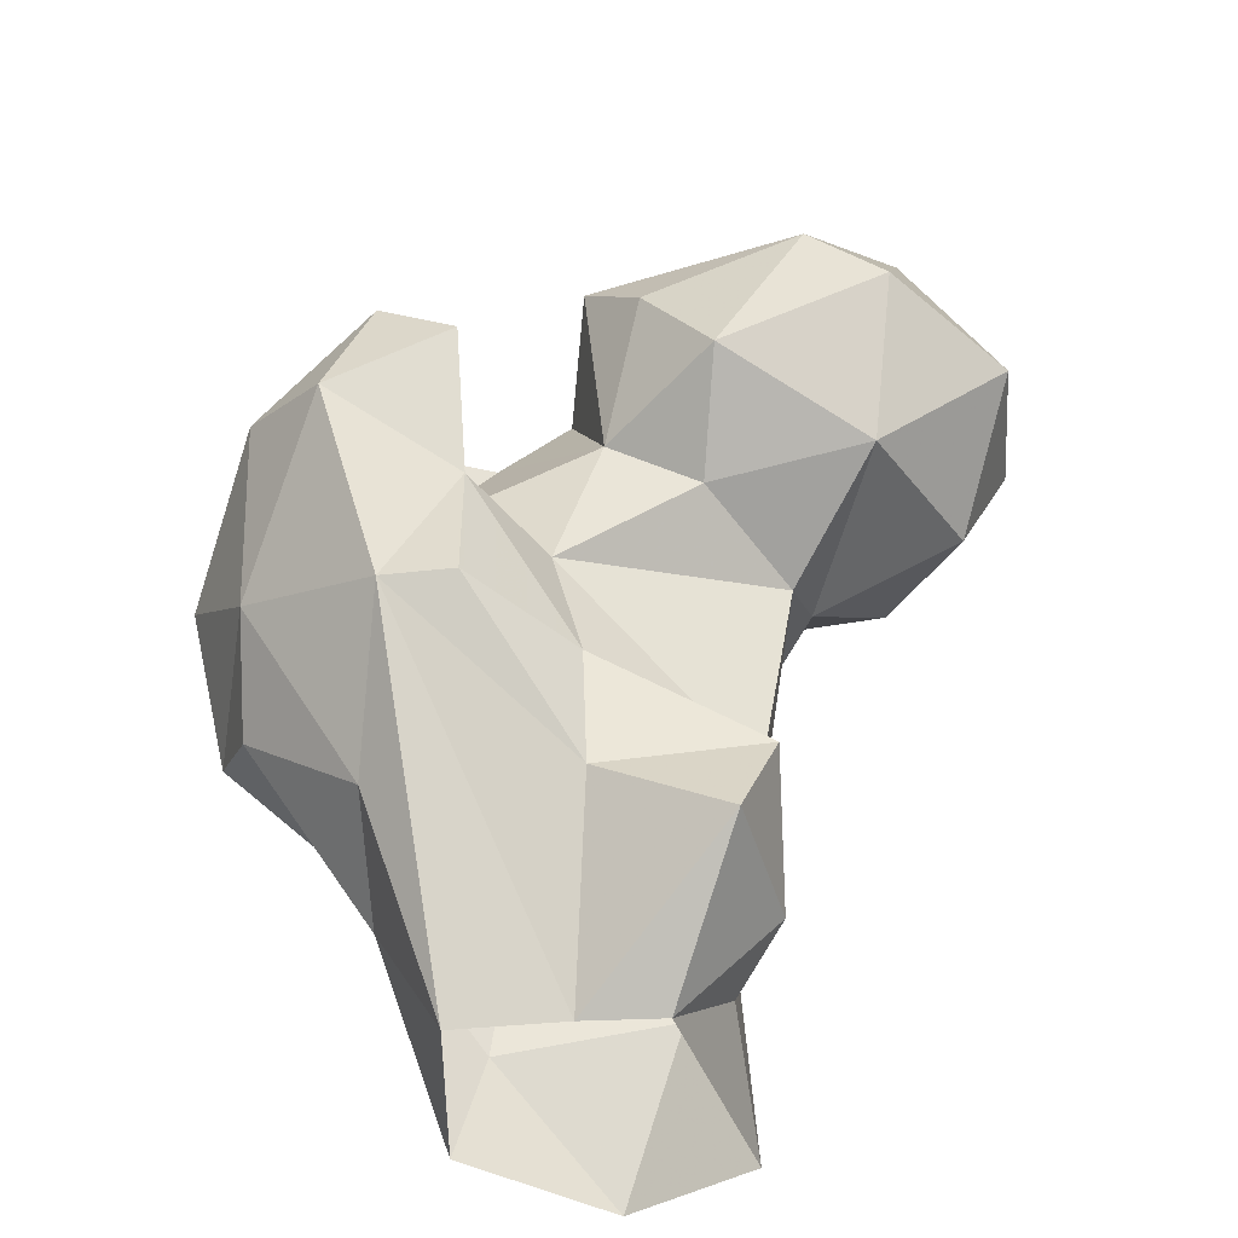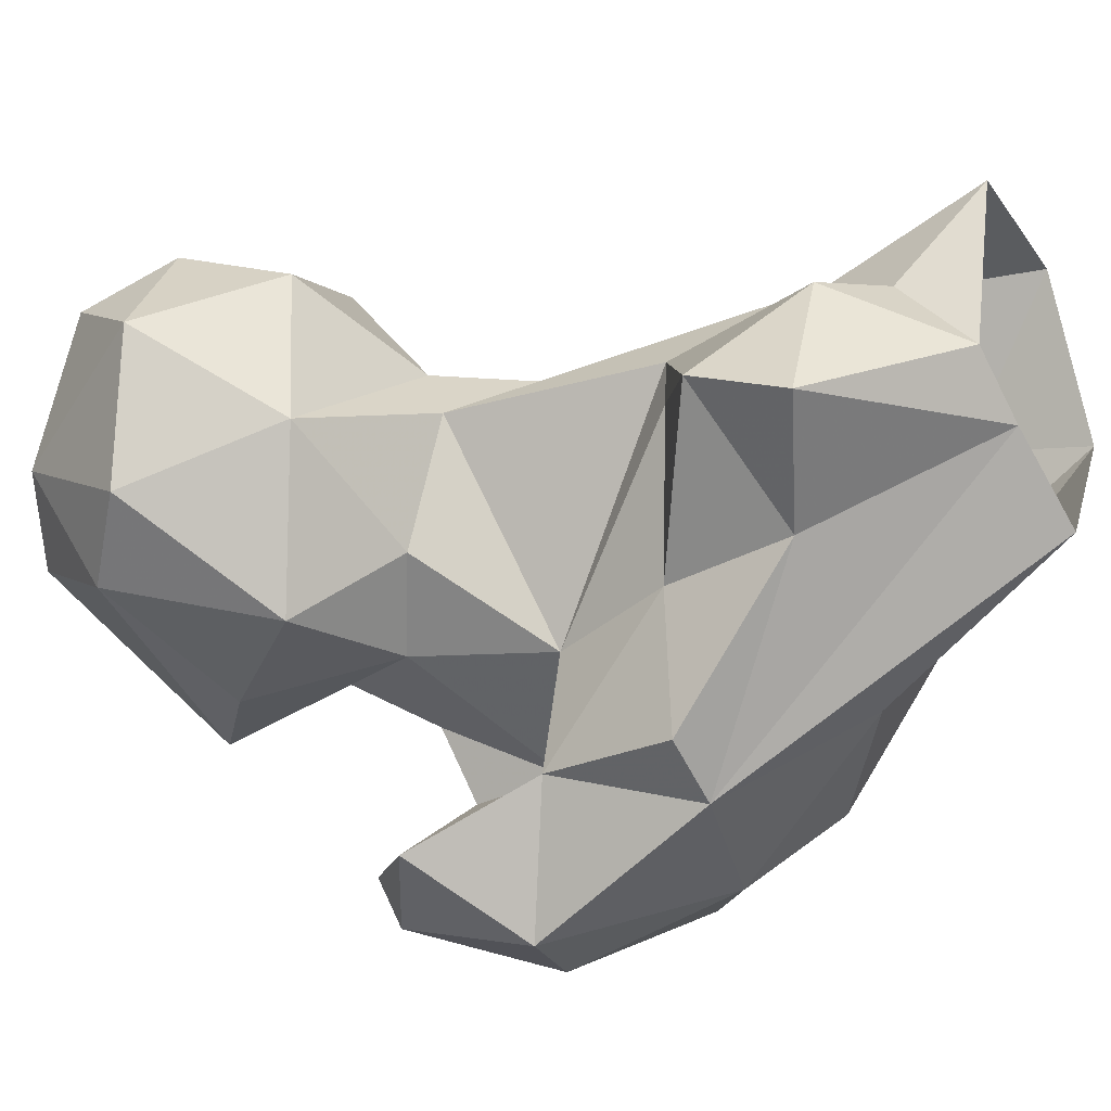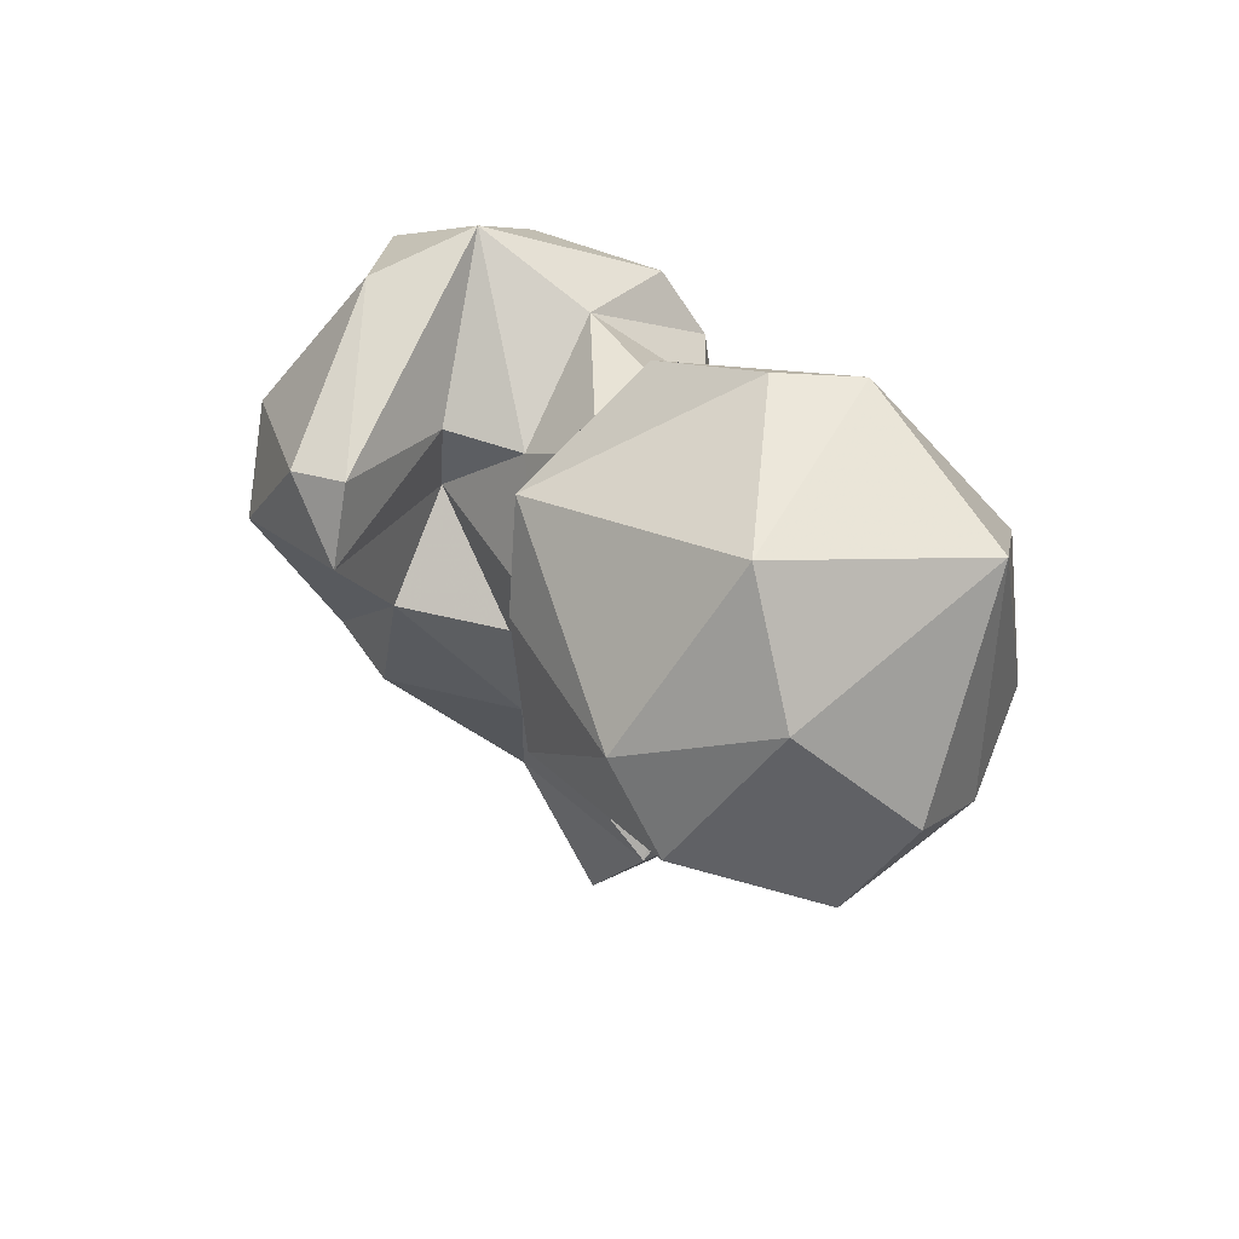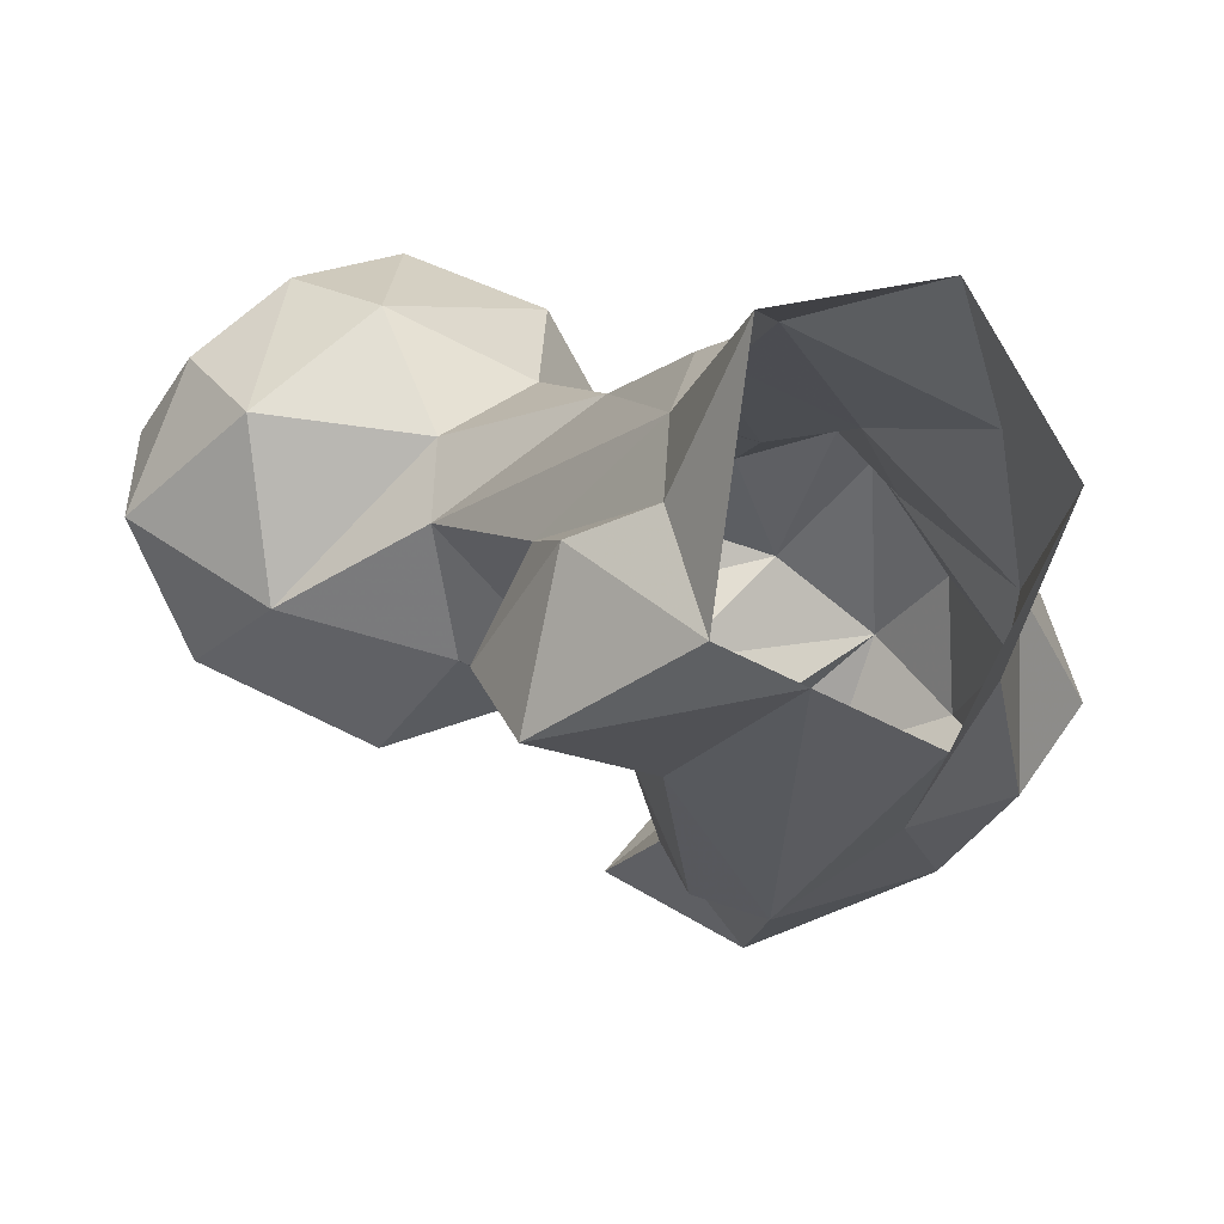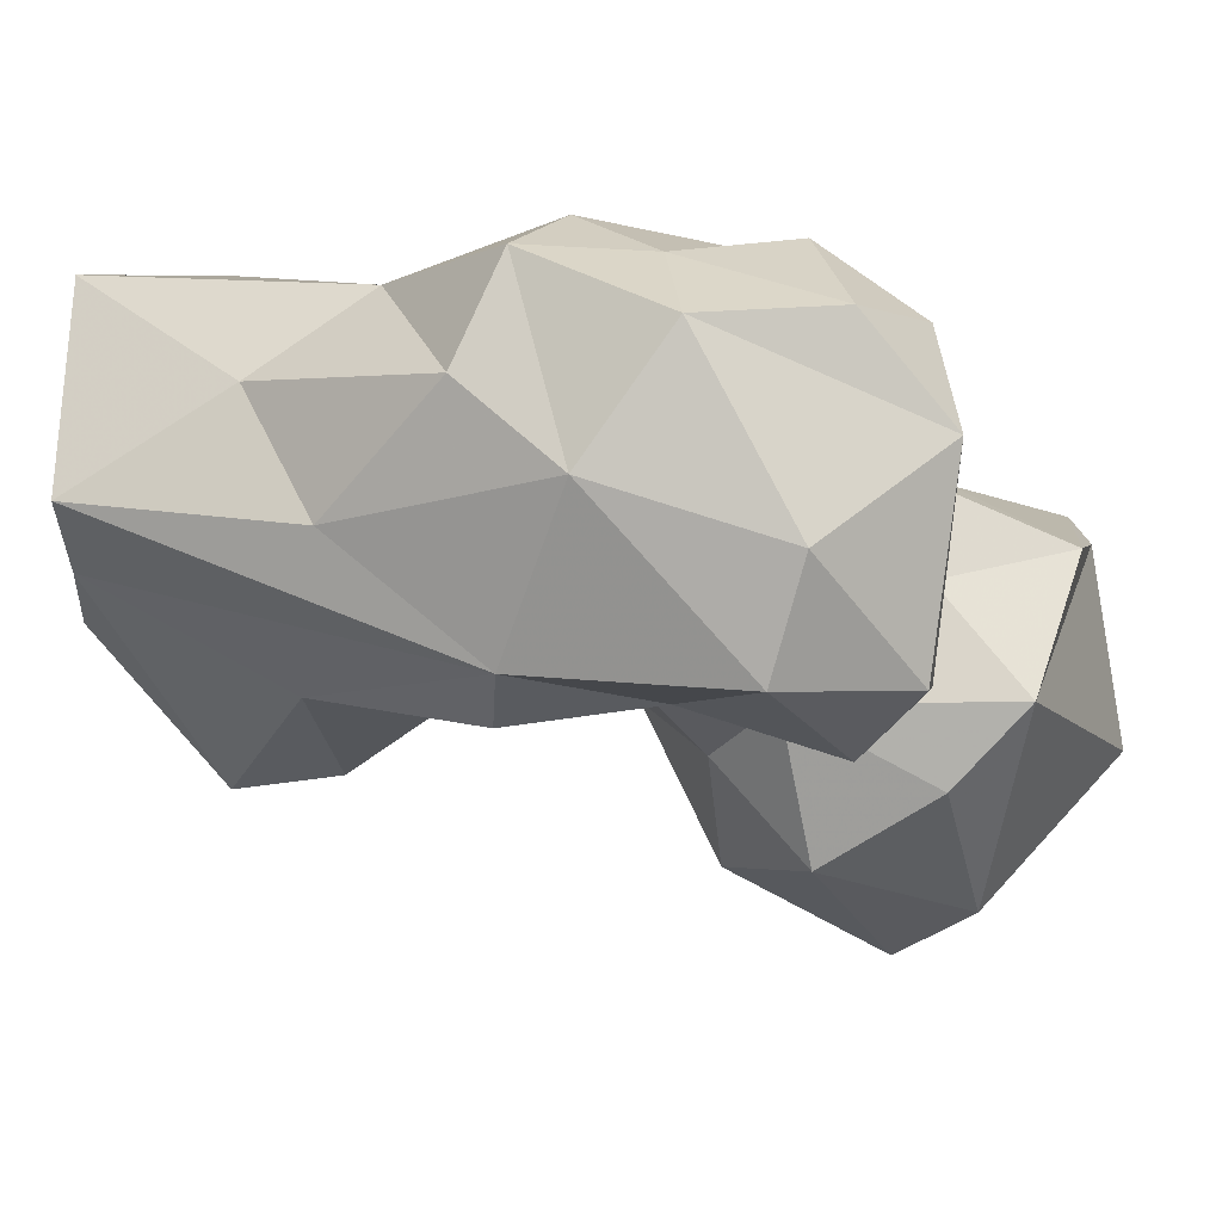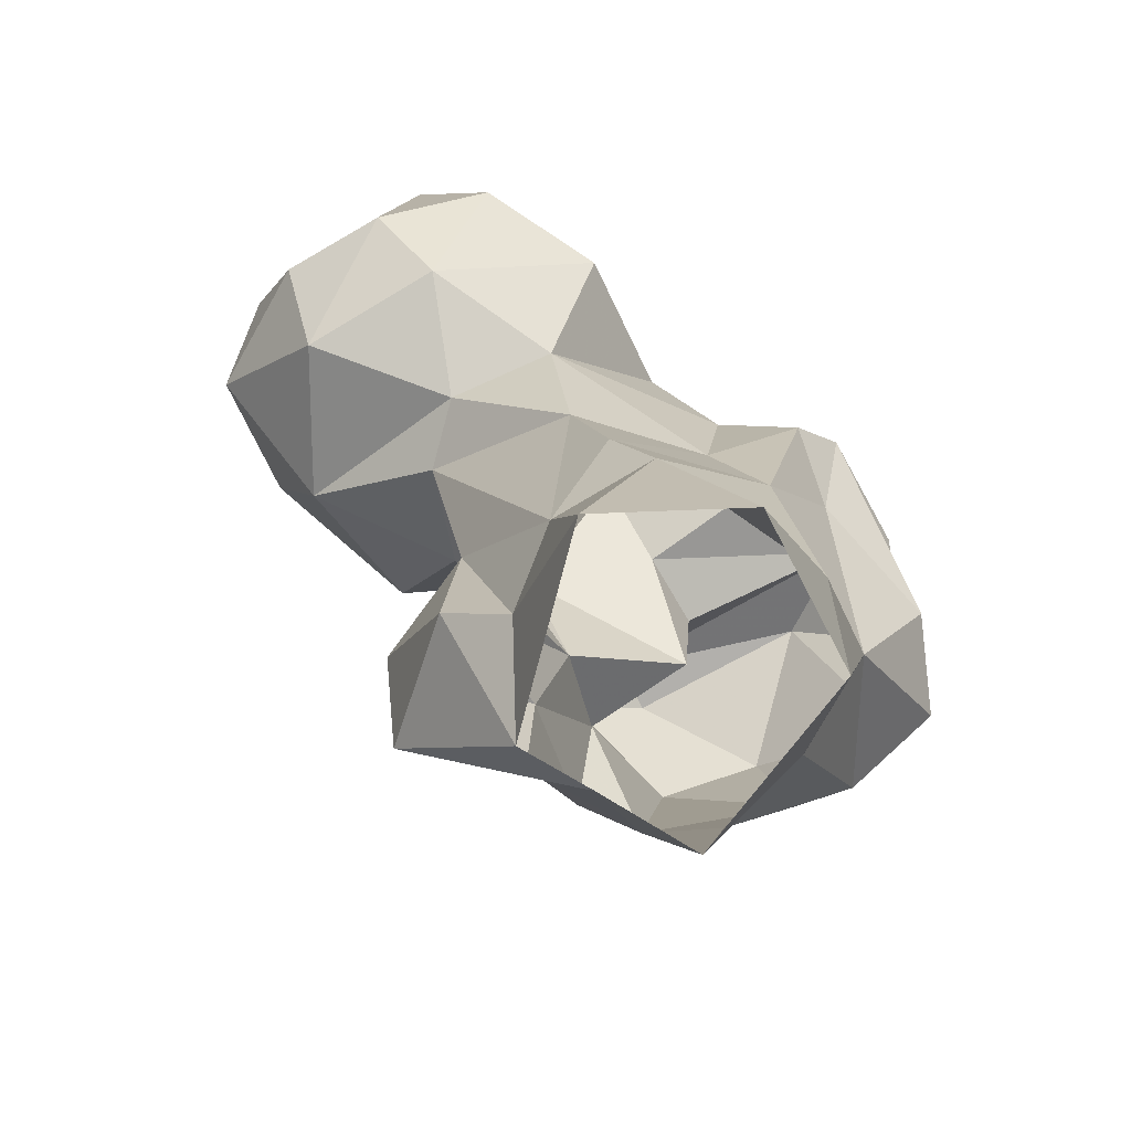
<metadata>
{"format":"obj","ext":"obj","renderer":"f3d","projection":"perspective","resolution":1024,"background":"white","views":[{"elev":-39.8,"azim":27.2,"up":"+Z"},{"elev":-42.3,"azim":119.6,"up":"+Y"},{"elev":67.6,"azim":73.8,"up":"+Z"},{"elev":4.0,"azim":165.5,"up":"+Y"},{"elev":-55.3,"azim":-93.2,"up":"+Y"},{"elev":-67.3,"azim":172.9,"up":"+Z"}]}
</metadata>
<code>
v 116.3 174.7 1.38
v 128.4 180.4 2.159
v 137.3 184.6 2.283
v 104.3 197.4 0.9935
v 104.7 179.1 18.92
v 134.2 212.1 -0.3605
v 106 202 15.58
v 116.2 215.1 -0.3555
v 136.1 203.5 18.95
v 139.1 195.9 10.14
v 125.8 211.6 19.82
v 150.1 174.6 18.03
v 146.8 192.5 16.07
v 111 164.5 27.06
v 97.66 186.4 31.77
v 134.9 170.3 25.49
v 118.7 153.3 44.33
v 130.3 209.1 31.16
v 145 191.5 34.53
v 152.1 180.4 29.16
v 110.2 201.8 42.08
v 127 156.2 44.34
v 134.1 170.8 41.23
v 94.73 165.6 38.77
v 144.7 185.6 34.91
v 134.1 205.2 49.06
v 86 174.1 43.63
v 149.6 192.2 59.64
v 116.8 200.3 54.19
v 99.11 156.6 50
v 88.4 184.9 49.36
v 101.2 194.6 56.3
v 130 171 56.06
v 86.83 164.4 59.31
v 104.9 201.3 65.48
v 148.3 200.9 62.65
v 125.5 159.1 60.83
v 87.91 177.6 57.96
v 114.2 146.2 68.25
v 102 150.9 71.08
v 145.5 177.8 66.2
v 114.2 198.3 71.79
v 136.6 206.4 67.78
v 135.2 173.2 72.38
v 98.85 197.9 71.49
v 88.11 169.8 75.01
v 114.2 167.8 64.34
v 89.85 185.4 71.81
v 164.4 183.2 69.16
v 127 153.5 77.74
v 166.8 203.4 68.94
v 152.4 214.3 70.89
v 113.5 168.7 76.3
v 151.9 167.7 76.89
v 177.9 192.3 82.01
v 160.3 217.4 81.11
v 98.25 165 85.47
v 119.5 176.4 77.66
v 122.3 198.4 85.45
v 171 209 81.62
v 170 176.5 87.49
v 117.3 151.8 83.38
v 94.28 178.2 83.33
v 106.7 187.3 80.96
v 132 214.3 83.06
v 120.7 157 84.53
v 119.3 191.5 85.24
v 146.7 220.4 88.65
v 125.9 182.6 87.22
v 142 168.9 89.56
v 175.2 201.1 90.89
v 132.9 172.4 97.49
v 161.1 173.5 95.38
v 166.4 189.8 102.6
v 155.9 214.5 105.6
v 125.2 188.5 103
v 133.9 208 105.2
v 131.2 198.6 106.1
v 151.9 190.2 111.4
f 77 78 79
f 72 79 78
f 69 72 76
f 54 73 70
f 60 75 71
f 55 71 74
f 68 77 75
f 67 69 76
f 61 74 73
f 65 77 68
f 56 68 75
f 44 72 69
f 54 61 73
f 57 62 66
f 76 78 77
f 46 57 63
f 57 66 63
f 64 69 67
f 45 63 64
f 44 69 58
f 53 63 66
f 53 58 63
f 50 66 62
f 42 64 67
f 40 62 57
f 58 64 63
f 52 68 56
f 43 59 65
f 51 60 55
f 75 77 79
f 49 55 61
f 58 69 64
f 39 50 62
f 43 65 52
f 35 64 42
f 31 38 45
f 9 11 18
f 42 59 43
f 26 29 43
f 35 45 64
f 2 16 17
f 47 58 53
f 51 52 56
f 33 44 47
f 38 48 45
f 36 52 51
f 44 70 72
f 3 10 13
f 29 35 42
f 17 37 39
f 32 45 35
f 49 51 55
f 72 78 76
f 59 76 65
f 33 47 37
f 31 45 32
f 28 41 33
f 72 73 79
f 1 17 14
f 41 54 44
f 9 19 10
f 30 40 34
f 26 43 36
f 44 58 47
f 38 46 48
f 21 35 29
f 36 51 49
f 28 36 49
f 30 39 40
f 6 8 11
f 27 34 38
f 23 33 37
f 5 24 15
f 49 61 54
f 18 29 26
f 19 28 33
f 55 60 71
f 27 38 31
f 27 30 34
f 22 23 37
f 42 67 59
f 50 53 66
f 19 33 25
f 17 22 37
f 1 2 17
f 23 25 33
f 47 53 50
f 24 30 27
f 15 32 21
f 14 17 30
f 55 74 61
f 16 22 17
f 4 15 7
f 7 15 21
f 18 21 29
f 39 62 40
f 70 73 72
f 59 67 76
f 9 18 26
f 26 36 28
f 10 19 13
f 34 46 38
f 16 23 22
f 41 49 54
f 17 39 30
f 15 24 27
f 46 63 48
f 28 49 41
f 5 14 24
f 16 20 23
f 15 31 32
f 34 57 46
f 36 43 52
f 51 56 60
f 37 50 39
f 7 21 11
f 6 11 9
f 71 75 74
f 73 74 79
f 12 13 20
f 37 47 50
f 13 19 20
f 12 20 16
f 2 12 16
f 2 3 12
f 29 42 43
f 74 75 79
f 65 76 77
f 3 13 12
f 44 54 70
f 9 26 28
f 1 14 5
f 11 21 18
f 9 28 19
f 56 75 60
f 14 30 24
f 19 25 20
f 20 25 23
f 34 40 57
f 21 32 35
f 45 48 63
f 4 5 15
f 7 11 8
f 15 27 31
f 3 6 10
f 4 7 8
f 33 41 44
f 6 9 10
f 52 65 68
f 1 5 4

</code>
